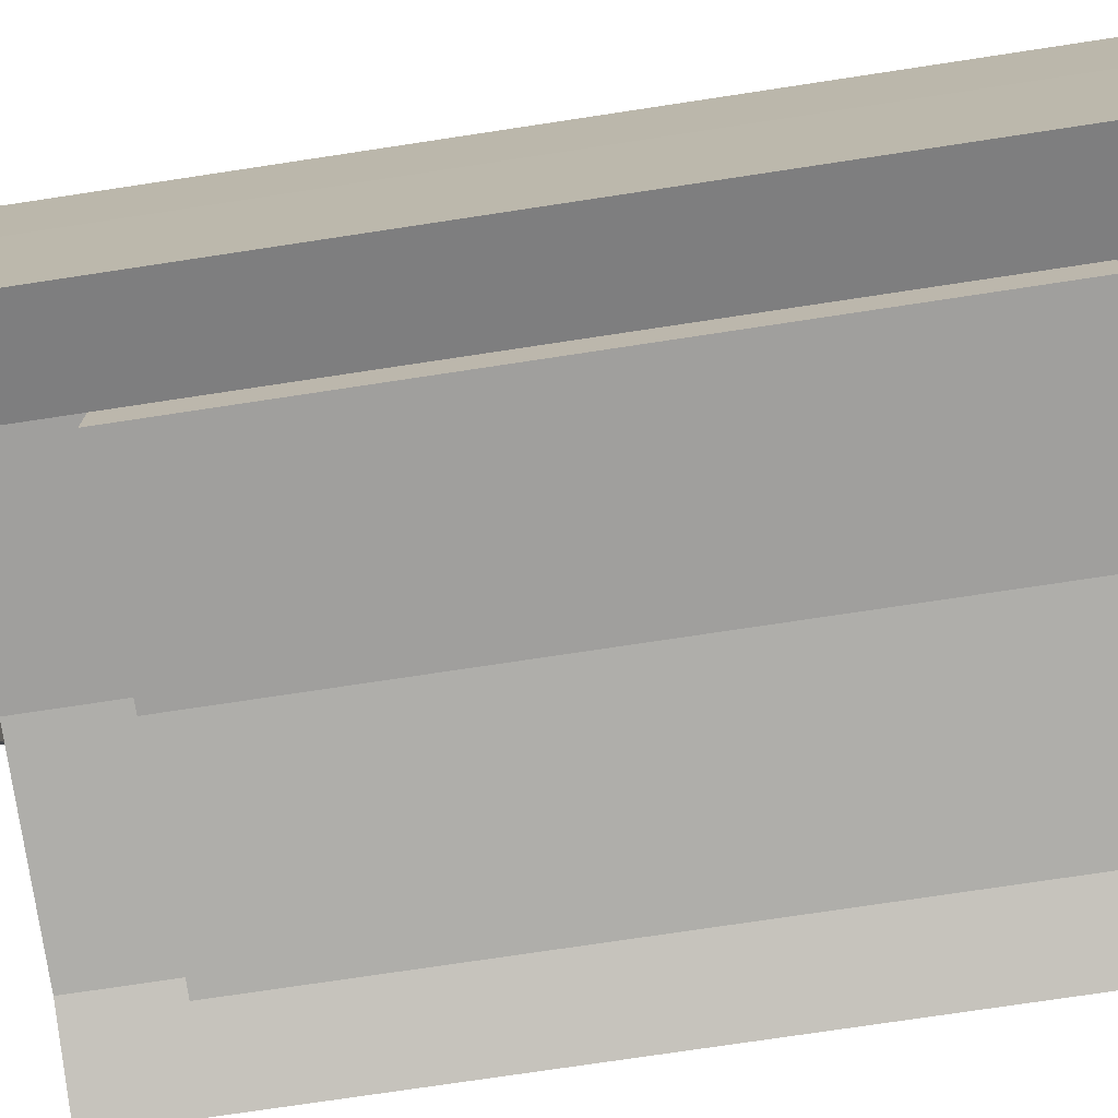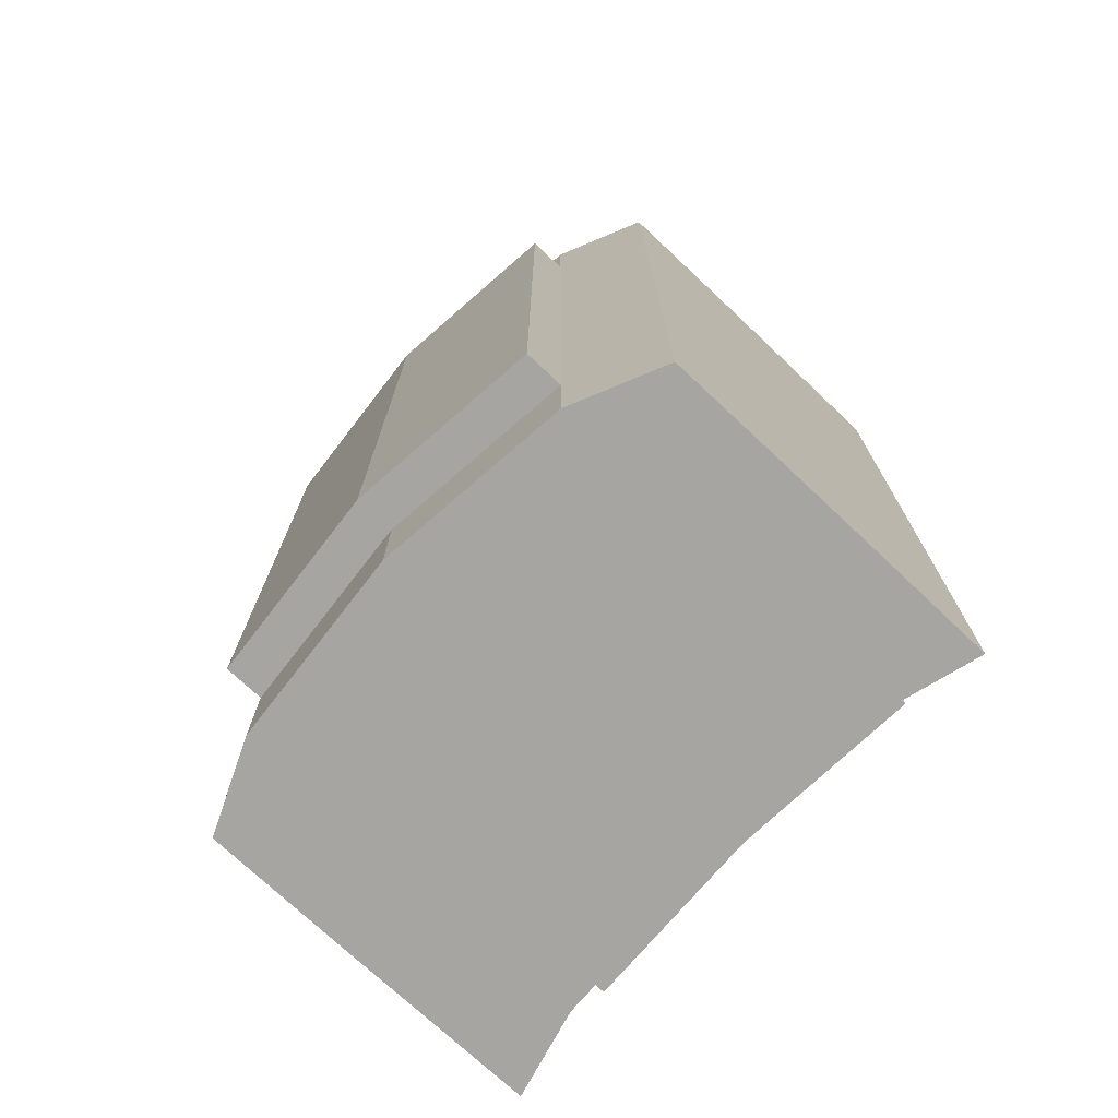
<metadata>
{"format":"obj","ext":"obj","renderer":"f3d","projection":"perspective","resolution":1024,"background":"white","views":[{"elev":-74.5,"azim":-81.4,"up":"+Z"},{"elev":-73.8,"azim":46.7,"up":"+Y"}]}
</metadata>
<code>
o Circle
v 0 0 -1
v -0.7071 0 -0.7071
v -1 0 0
v -0.7071 0 0.7071
v 0 0 1
v 0.7071 0 0.7071
v 1 0 -0
v 0.7071 0 -0.7071
v 0 0.7819 -1
v -0.7071 0.7819 -0.7071
v -1 0.7819 0
v -0.7071 0.7819 0.7071
v 0 0.7819 1
v 0.7071 0.7819 0.7071
v 1 0.7819 -0
v 0.7071 0.7819 -0.7071
v -0 0.7819 -1.593
v -1.126 0.7819 -1.126
v -1.593 0.7819 0
v -1.126 0.7819 1.126
v 0 0.7819 1.593
v 1.126 0.7819 1.126
v 1.593 0.7819 -0
v 1.126 0.7819 -1.126
v -0 2.325 -1.593
v -1.126 2.325 -1.126
v -1.593 2.325 0
v -1.126 2.325 1.126
v 0 2.325 1.593
v 1.126 2.325 1.126
v 1.593 2.325 -0
v 1.126 2.325 -1.126
v -0 0 -3.799
v -4.266 0 -4.036
v -4.279 0 0
v -4.266 0 4.266
v 0 0 4.689
v 4.266 0 4.266
v 4.276 0 -0
v 4.266 0 -4.036
v -6.266 0 -4.585
v -6.279 0 0
v -6.266 0 3.374
v 6.266 0 3.374
v 6.276 0 -0
v 6.266 0 -4.585
v -0 -18.58 -3.799
v -4.266 -18.58 -4.036
v -4.266 -18.58 4.266
v 0 -18.58 4.689
v 4.266 -18.58 4.266
v 4.266 -18.58 -4.036
v -6.266 -18.58 -4.585
v -6.279 -18.58 0
v -6.266 -18.58 3.374
v 6.266 -18.58 3.374
v 6.276 -18.58 -0
v 6.266 -18.58 -4.585
v 4.266 -18.58 0
v 0 -18.58 -0
v -4.266 -18.58 0
v 6.266 -2.128 -4.585
v 4.266 -2.128 -4.036
v -0 -2.128 -3.799
v 0 -2.128 4.689
v 4.266 -2.128 4.266
v 6.266 -2.128 3.374
v 6.276 -2.128 -0
v -6.266 -2.128 3.374
v -4.266 -2.128 4.266
v -6.266 -2.128 -4.585
v -6.279 -2.128 0
v -4.266 -2.128 -4.036
v 4.266 -16.52 -4.036
v -0 -16.52 -3.799
v 4.266 -16.52 4.266
v 6.276 -16.52 -0
v -4.266 -16.52 4.266
v -6.279 -16.52 0
v 6.266 -16.52 -4.585
v 0 -16.52 4.689
v 6.266 -16.52 3.374
v -6.266 -16.52 3.374
v -6.266 -16.52 -4.585
v -4.266 -16.52 -4.036
v 0 -16.52 5.558
v 0 -2.128 5.558
v -4.266 -2.128 5.134
v 4.266 -2.128 5.134
v 4.266 -16.52 5.134
v -4.266 -16.52 5.134
v -4.266 -16.52 -4.974
v -4.266 -2.128 -4.974
v -0 -2.128 -4.737
v 4.266 -2.128 -4.974
v 4.266 -16.52 -4.974
v -0 -16.52 -4.737
v 1.593 2.325 -0
v 1.126 2.325 -1.126
v 0 2.325 1.593
v 1.126 2.325 1.126
v -1.593 2.325 0
v -1.126 2.325 1.126
v -0 2.325 -1.593
v -1.126 2.325 -1.126
v 1.126 0.7819 -1.126
v 1.126 0.7819 1.126
v -1.126 0.7819 1.126
v -1.126 0.7819 -1.126
v 1.593 0.7819 -0
v 0 0.7819 1.593
v -1.593 0.7819 0
v -0 0.7819 -1.593
v -0.7071 0 -0.7071
v -1 0 0
v 1 0 -0
v 0.7071 0 -0.7071
v 0 0 1
v 0.7071 0 0.7071
v -0.7071 0 0.7071
v 0 0 -1
v -0.7071 0.7819 -0.7071
v 1 0.7819 -0
v 0 0.7819 1
v 0 0.7819 -1
v -1 0.7819 0
v 0.7071 0.7819 -0.7071
v 0.7071 0.7819 0.7071
v -0.7071 0.7819 0.7071
v 6.266 -2.128 -4.585
v 6.266 -2.128 3.374
v -6.266 -2.128 3.374
v -6.266 -2.128 -4.585
v -4.266 -2.128 -4.036
v 4.266 -2.128 -4.036
v 4.266 -2.128 4.266
v 6.276 -2.128 -0
v -4.266 -2.128 4.266
v -6.279 -2.128 0
v 0 -2.128 5.558
v 4.266 -2.128 5.134
v -4.266 -2.128 5.134
v -4.266 -2.128 -4.974
v 4.266 -2.128 -4.974
v -0 -2.128 -4.737
v 4.266 -16.52 -4.036
v 4.266 -16.52 4.266
v 6.276 -16.52 -0
v -4.266 -16.52 4.266
v -6.279 -16.52 0
v 4.266 -16.52 5.134
v -4.266 -16.52 5.134
v 4.266 -16.52 -4.974
v -0 -16.52 -4.737
v 6.266 -16.52 -4.585
v 6.266 -16.52 3.374
v -6.266 -16.52 3.374
v -6.266 -16.52 -4.585
v -4.266 -16.52 -4.036
v 0 -16.52 5.558
v -4.266 -16.52 -4.974
v 6.266 -0.4682 -4.585
v 0 -0.4682 4.689
v 6.266 -0.4682 3.374
v -6.266 -0.4682 3.374
v -6.266 -0.4682 -4.585
v -4.266 -0.4682 -4.036
v 4.266 -0.4682 -4.036
v -0 -0.4682 -3.799
v 4.266 -0.4682 4.266
v 6.276 -0.4682 -0
v -4.266 -0.4682 4.266
v -6.279 -0.4682 0
v 4.266 -2.128 -4.036
v -0 -2.128 -3.799
v 4.266 -2.128 4.266
v 6.276 -2.128 -0
v -4.266 -2.128 4.266
v -6.279 -2.128 0
v 6.266 -2.128 -4.585
v 0 -2.128 4.689
v 6.266 -2.128 3.374
v -6.266 -2.128 3.374
v -6.266 -2.128 -4.585
v -4.266 -2.128 -4.036
v 4.276 0 -0
v 4.266 0 -4.036
v 4.266 0 4.266
v 4.266 -18.58 -4.036
v 4.266 -18.58 4.266
v 4.266 -18.58 0
v 4.266 -2.128 4.266
v 4.266 -2.128 -4.036
v 4.266 -16.52 4.266
v 4.266 -16.52 -4.036
v 4.266 -2.128 -4.036
v 4.266 -2.128 4.266
v 4.266 -16.52 -4.036
v 4.266 -16.52 4.266
v 4.266 -0.4682 -4.036
v 4.266 -0.4682 4.266
v 4.266 -2.128 -4.036
v 4.266 -2.128 4.266
v -4.279 0 0
v -4.266 0 4.266
v -4.266 0 -4.036
v -4.266 -18.58 4.266
v -4.266 -18.58 -4.036
v -4.266 -18.58 0
v -4.266 -2.128 -4.036
v -4.266 -2.128 4.266
v -4.266 -16.52 -4.036
v -4.266 -16.52 4.266
v -4.266 -2.128 4.266
v -4.266 -2.128 -4.036
v -4.266 -16.52 4.266
v -4.266 -16.52 -4.036
v -4.266 -0.4682 4.266
v -4.266 -0.4682 -4.036
v -4.266 -2.128 4.266
v -4.266 -2.128 -4.036
v 0 -16.52 5.558
v 4.266 -16.52 5.134
v 4.266 -2.128 5.134
v 0 -2.128 5.558
v -4.266 -16.52 5.134
v -4.266 -2.128 5.134
v 4.266 -2.128 5.134
v -4.266 -2.128 5.134
v -4.266 -16.52 5.134
v 4.266 -16.52 5.134
v 4.266 -16.52 4.266
v 0 -2.128 4.689
v 0 -16.52 4.689
v 4.266 -2.128 4.266
v -4.266 -16.52 4.266
v -4.266 -2.128 4.266
v 4.266 -2.128 4.266
v -4.266 -2.128 4.266
v -4.266 -16.52 4.266
v 4.266 -16.52 4.266
v 4.266 -18.58 -4.036
v -0 -18.58 -3.799
v 4.266 -18.58 4.266
v 6.276 -18.58 -0
v -4.266 -18.58 4.266
v -6.279 -18.58 0
v 6.266 -18.58 -4.585
v 0 -18.58 4.689
v 6.266 -18.58 3.374
v -6.266 -18.58 3.374
v -6.266 -18.58 -4.585
v -4.266 -18.58 -4.036
v 4.266 -18.58 4.266
v 4.266 -18.58 -4.036
v -4.266 -18.58 -4.036
v -4.266 -18.58 4.266
v 6.266 -18.58 -4.585
v 0 -18.58 4.689
v 6.266 -18.58 3.374
v -6.266 -18.58 3.374
v -6.266 -18.58 -4.585
v -4.266 -18.58 -4.036
v 4.266 -18.58 -4.036
v -0 -18.58 -3.799
v 4.266 -18.58 4.266
v 6.276 -18.58 -0
v -4.266 -18.58 4.266
v -6.279 -18.58 0
v 4.266 -18.58 4.266
v 4.266 -18.58 -4.036
v -4.266 -18.58 -4.036
v -4.266 -18.58 4.266
v -6.266 0 3.374
v -6.266 -18.58 3.374
v -6.266 -2.128 3.374
v -6.266 -16.52 3.374
v -6.266 -2.128 3.374
v -6.266 -16.52 3.374
v -6.266 -0.4682 3.374
v -6.266 -2.128 3.374
v -6.279 0 0
v -6.266 0 -4.585
v -6.266 -18.58 -4.585
v -6.279 -18.58 0
v -6.266 -2.128 -4.585
v -6.266 -16.52 -4.585
v -6.266 -2.128 -4.585
v -6.266 -16.52 -4.585
v -6.266 -0.4682 -4.585
v -6.266 -2.128 -4.585
v -6.266 -18.58 3.374
v -6.266 -18.58 -4.585
v -6.266 -18.58 -4.585
v -6.266 -18.58 3.374
v 6.266 0 -4.585
v 6.266 -18.58 -4.585
v 6.276 -18.58 -0
v 6.266 -2.128 -4.585
v 6.266 -16.52 -4.585
v 6.266 -2.128 -4.585
v 6.266 -16.52 -4.585
v 6.266 -0.4682 -4.585
v 6.266 -2.128 -4.585
v 6.276 0 -0
v 6.266 0 3.374
v 6.266 -18.58 3.374
v 6.266 -2.128 3.374
v 6.266 -16.52 3.374
v 6.266 -2.128 3.374
v 6.266 -16.52 3.374
v 6.266 -0.4682 3.374
v 6.266 -2.128 3.374
v 6.266 -18.58 -4.585
v 6.266 -18.58 3.374
v 6.266 -18.58 3.374
v 6.266 -18.58 -4.585
v 0 -16.52 5.558
v 4.266 -2.128 5.134
v -4.266 -16.52 5.134
v -4.266 -2.128 5.134
v 4.266 -2.128 5.134
v -4.266 -2.128 5.134
v -4.266 -16.52 5.134
v 4.266 -16.52 5.134
v 4.266 -16.52 5.134
v 0 -2.128 5.558
v 4.266 -16.52 4.266
v 0 -2.128 4.689
v 0 -16.52 4.689
v 4.266 -2.128 4.266
v -4.266 -16.52 4.266
v -4.266 -2.128 4.266
v 4.266 -2.128 4.266
v -4.266 -2.128 4.266
v -4.266 -16.52 4.266
v 4.266 -16.52 4.266
v 6.266 0 -4.585
v 0 0 4.689
v 6.266 0 3.374
v -6.266 0 3.374
v -6.266 0 -4.585
v -4.266 0 -4.036
v 4.266 0 -4.036
v -0 0 -3.799
v 4.266 0 4.266
v 6.276 0 -0
v -4.266 0 4.266
v -6.279 0 0
v 4.266 0 4.266
v 4.266 0 -4.036
v -4.266 0 -4.036
v -4.266 0 4.266
v -6.266 0 3.374
v -6.266 0 -4.585
v 6.266 0 -4.585
v 6.266 0 3.374
v -0 -16.52 -4.737
v -4.266 -16.52 -4.974
v 4.266 -16.52 -4.974
v -4.266 -2.128 -4.974
v -0 -2.128 -4.737
v 4.266 -2.128 -4.974
v -4.266 -2.128 -4.974
v 4.266 -2.128 -4.974
v 4.266 -16.52 -4.974
v -4.266 -16.52 -4.974
v -4.266 -16.52 -4.036
v -0 -2.128 -3.799
v -0 -16.52 -3.799
v 4.266 -16.52 -4.036
v -4.266 -2.128 -4.036
v 4.266 -2.128 -4.036
v -4.266 -2.128 -4.036
v 4.266 -2.128 -4.036
v 4.266 -16.52 -4.036
v -4.266 -16.52 -4.036
v -0 -16.52 -3.799
v 4.266 -16.52 -4.036
v -4.266 -2.128 -4.036
v 4.266 -2.128 -4.036
v -4.266 -2.128 -4.036
v 4.266 -2.128 -4.036
v 4.266 -16.52 -4.036
v -4.266 -16.52 -4.036
v -4.266 -16.52 -4.036
v -0 -2.128 -3.799
v 6.266 -2.128 -4.585
v 6.266 -2.128 3.374
v -6.266 -2.128 3.374
v -6.266 -2.128 -4.585
v -4.266 -2.128 -4.036
v 0 -2.128 5.558
v -4.266 -2.128 -4.974
v 4.266 -2.128 -4.036
v 4.266 -2.128 4.266
v 6.276 -2.128 -0
v -4.266 -2.128 4.266
v -6.279 -2.128 0
v 4.266 -2.128 5.134
v -4.266 -2.128 5.134
v 4.266 -2.128 -4.974
v -0 -2.128 -4.737
v 4.266 -2.128 4.266
v 4.266 -2.128 -4.036
v -4.266 -2.128 -4.036
v -4.266 -2.128 4.266
v 4.266 -2.128 5.134
v -4.266 -2.128 5.134
v -4.266 -2.128 4.266
v 4.266 -2.128 4.266
v -6.266 -2.128 3.374
v -6.266 -2.128 -4.585
v 6.266 -2.128 -4.585
v 6.266 -2.128 3.374
v -4.266 -2.128 5.134
v 4.266 -2.128 5.134
v 4.266 -2.128 4.266
v -4.266 -2.128 4.266
v -4.266 -2.128 -4.974
v 4.266 -2.128 -4.974
v 4.266 -2.128 -4.036
v -4.266 -2.128 -4.036
v 4.266 -2.128 -4.036
v -4.266 -2.128 -4.036
v 4.266 -16.52 -4.036
v 4.266 -16.52 4.266
v 6.276 -16.52 -0
v -4.266 -16.52 4.266
v -6.279 -16.52 0
v 4.266 -16.52 5.134
v -4.266 -16.52 5.134
v 4.266 -16.52 -4.974
v -0 -16.52 -4.737
v 4.266 -16.52 4.266
v 4.266 -16.52 -4.036
v -4.266 -16.52 -4.036
v -4.266 -16.52 4.266
v -4.266 -16.52 5.134
v -4.266 -16.52 4.266
v -6.266 -16.52 3.374
v -6.266 -16.52 -4.585
v 6.266 -16.52 -4.585
v 6.266 -16.52 3.374
v -4.266 -16.52 5.134
v -4.266 -16.52 4.266
v 4.266 -16.52 -4.974
v 4.266 -16.52 -4.036
v 4.266 -16.52 -4.036
v 6.266 -16.52 -4.585
v 6.266 -16.52 3.374
v -6.266 -16.52 3.374
v -6.266 -16.52 -4.585
v -4.266 -16.52 -4.036
v 0 -16.52 5.558
v -4.266 -16.52 -4.974
v 4.266 -16.52 5.134
v 4.266 -16.52 4.266
v 4.266 -16.52 5.134
v 4.266 -16.52 4.266
v -4.266 -16.52 -4.974
v -4.266 -16.52 -4.036
v -4.266 -16.52 -4.036
f 126 122 10 11
f 127 123 15 16
f 128 124 13 14
f 129 126 11 12
f 122 125 9 10
f 125 127 16 9
f 123 128 14 15
f 124 129 12 13
f 14 13 21 22
f 12 11 19 20
f 10 9 17 18
f 9 16 24 17
f 15 14 22 23
f 13 12 20 21
f 11 10 18 19
f 16 15 23 24
f 99 98 31 32
f 101 100 29 30
f 103 102 27 28
f 105 104 25 26
f 104 99 32 25
f 98 101 30 31
f 100 103 28 29
f 102 105 26 27
f 27 26 31 30
f 28 27 30 29
f 26 25 32 31
f 5 6 38 37
f 3 4 36 35
f 1 2 34 33
f 8 1 33 40
f 6 7 39 38
f 4 5 37 36
f 2 3 35 34
f 7 8 40 39
f 282 274 43 42
f 283 282 42 41
f 305 296 46 45
f 306 305 45 44
f 255 242 52 189
f 242 243 47 52
f 249 244 51 50
f 250 245 57 56
f 315 250 56 307
f 245 248 58 57
f 257 246 49 207
f 252 247 54 53
f 246 249 50 49
f 293 252 53 284
f 243 253 48 47
f 247 251 55 54
f 298 307 56 57
f 60 50 51 59
f 285 54 55 275
f 60 61 49 50
f 47 48 61 60
f 47 60 59 52
f 297 298 57 58
f 284 53 54 285
f 179 183 69 72
f 175 185 73 64
f 291 184 71 286
f 178 181 65 70
f 184 179 72 71
f 220 178 70 211
f 177 180 62 68
f 313 182 67 308
f 182 177 68 67
f 181 176 66 65
f 174 175 64 63
f 202 174 63 193
f 150 157 83 79
f 358 360 96 97
f 289 158 84 287
f 225 224 89 87
f 158 150 79 84
f 216 149 78 213
f 148 155 80 77
f 311 156 82 309
f 156 148 77 82
f 223 222 86 90
f 359 358 97 92
f 198 146 74 195
f 152 160 86 91
f 160 151 90 86
f 222 226 91 86
f 229 227 88 142
f 227 225 87 88
f 231 223 90 151
f 154 161 92 97
f 153 154 97 96
f 362 361 93 94
f 365 363 95 144
f 367 359 92 161
f 363 362 94 95
f 112 109 105 102
f 111 108 103 100
f 110 107 101 98
f 113 106 99 104
f 109 113 104 105
f 108 112 102 103
f 107 111 100 101
f 106 110 98 99
f 24 23 110 106
f 22 21 111 107
f 20 19 112 108
f 18 17 113 109
f 17 24 106 113
f 23 22 107 110
f 21 20 108 111
f 19 18 109 112
f 5 4 120 118
f 7 6 119 116
f 1 8 117 121
f 2 1 121 114
f 4 3 115 120
f 6 5 118 119
f 8 7 116 117
f 3 2 114 115
f 118 120 129 124
f 116 119 128 123
f 121 117 127 125
f 114 121 125 122
f 120 115 126 129
f 119 118 124 128
f 117 116 123 127
f 115 114 122 126
f 361 364 143 93
f 421 365 144 402
f 95 94 145 144
f 94 93 143 145
f 224 228 141 89
f 409 229 142 401
f 87 89 141 140
f 88 87 140 142
f 193 63 135 196
f 67 68 137 131
f 308 67 131 310
f 68 62 130 137
f 211 70 138 214
f 71 72 139 133
f 286 71 133 288
f 72 69 132 139
f 226 230 152 91
f 360 366 153 96
f 461 367 161 456
f 433 434 154 153
f 434 456 161 154
f 457 231 151 431
f 455 431 151 160
f 432 455 160 152
f 436 426 146 198
f 451 428 148 156
f 444 451 156 311
f 428 450 155 148
f 438 429 149 216
f 453 430 150 158
f 442 453 158 289
f 430 452 157 150
f 351 344 168 200
f 344 345 169 168
f 339 346 170 163
f 340 347 171 164
f 357 340 164 312
f 347 338 162 171
f 353 348 172 218
f 342 349 173 166
f 348 339 163 172
f 355 342 166 290
f 345 343 167 169
f 349 341 165 173
f 200 168 174 202
f 168 169 175 174
f 163 170 176 181
f 164 171 177 182
f 312 164 182 313
f 171 162 180 177
f 218 172 178 220
f 166 173 179 184
f 172 163 181 178
f 290 166 184 291
f 169 167 185 175
f 173 165 183 179
f 170 201 203 176
f 303 200 202 304
f 346 350 201 170
f 356 351 200 303
f 427 435 199 147
f 443 436 198 302
f 66 192 197 136
f 299 193 196 301
f 302 198 195 300
f 147 199 194 76
f 304 202 193 299
f 176 203 192 66
f 52 59 191 189
f 59 51 190 191
f 244 254 190 51
f 314 255 189 297
f 38 39 186 188
f 39 40 187 186
f 167 219 221 185
f 280 218 220 281
f 343 352 219 167
f 354 353 218 280
f 454 437 217 159
f 441 438 216 279
f 73 210 215 134
f 276 211 214 278
f 279 216 213 277
f 159 217 212 85
f 281 220 211 276
f 185 221 210 73
f 48 208 209 61
f 61 209 207 49
f 253 256 208 48
f 292 257 207 275
f 34 35 204 206
f 35 36 205 204
f 459 325 231 457
f 320 324 230 226
f 416 323 229 409
f 319 322 228 224
f 325 326 223 231
f 321 327 225 227
f 323 321 227 229
f 318 320 226 222
f 326 318 222 223
f 327 319 224 225
f 65 66 235 233
f 76 81 234 232
f 81 78 236 234
f 138 70 237 239
f 70 65 233 237
f 147 76 232 241
f 66 136 238 235
f 398 138 239 410
f 78 149 240 236
f 427 147 241 458
f 295 273 257 292
f 263 272 256 253
f 317 271 255 314
f 266 270 254 244
f 269 261 251 247
f 265 263 253 243
f 294 262 252 293
f 268 259 249 246
f 262 269 247 252
f 273 268 246 257
f 267 258 248 245
f 316 260 250 315
f 260 267 245 250
f 259 266 244 249
f 264 265 243 242
f 271 264 242 255
f 195 74 264 271
f 74 75 265 264
f 81 76 266 259
f 82 77 267 260
f 309 82 260 316
f 77 80 258 267
f 213 78 268 273
f 84 79 269 262
f 78 81 259 268
f 287 84 262 294
f 75 85 263 265
f 79 83 261 269
f 76 194 270 266
f 300 195 271 317
f 85 212 272 263
f 277 213 273 295
f 83 277 295 261
f 212 287 294 272
f 272 294 293 256
f 261 295 292 251
f 251 292 275 55
f 183 281 276 69
f 157 279 277 83
f 69 276 278 132
f 452 441 279 157
f 341 354 280 165
f 165 280 281 183
f 219 290 291 221
f 352 355 290 219
f 437 442 289 217
f 210 286 288 215
f 217 289 287 212
f 221 291 286 210
f 208 284 285 209
f 209 285 275 207
f 256 293 284 208
f 206 204 282 283
f 204 205 274 282
f 80 300 317 258
f 194 309 316 270
f 270 316 315 254
f 258 317 314 248
f 248 314 297 58
f 180 304 299 62
f 155 302 300 80
f 62 299 301 130
f 450 443 302 155
f 338 356 303 162
f 162 303 304 180
f 201 312 313 203
f 350 357 312 201
f 435 444 311 199
f 192 308 310 197
f 199 311 309 194
f 203 313 308 192
f 189 191 298 297
f 191 190 307 298
f 254 315 307 190
f 188 186 305 306
f 186 187 296 305
f 329 331 319 327
f 328 330 318 326
f 330 332 320 318
f 335 333 321 323
f 333 329 327 321
f 337 328 326 325
f 331 334 322 319
f 419 335 323 416
f 332 336 324 320
f 460 337 325 459
f 458 241 337 460
f 236 240 336 332
f 410 239 335 419
f 235 238 334 331
f 241 232 328 337
f 237 233 329 333
f 239 237 333 335
f 234 236 332 330
f 232 234 330 328
f 233 235 331 329
f 188 306 357 350
f 46 296 356 338
f 206 283 355 352
f 43 274 354 341
f 274 205 353 354
f 34 206 352 343
f 296 187 351 356
f 38 188 350 346
f 42 43 341 349
f 33 34 343 345
f 283 41 342 355
f 36 37 339 348
f 41 42 349 342
f 205 36 348 353
f 45 46 338 347
f 306 44 340 357
f 44 45 347 340
f 37 38 346 339
f 40 33 345 344
f 187 40 344 351
f 463 385 367 461
f 379 384 366 360
f 424 383 365 421
f 380 382 364 361
f 381 387 362 363
f 385 386 359 367
f 383 381 363 365
f 387 380 361 362
f 386 378 358 359
f 378 379 360 358
f 75 74 371 370
f 85 75 370 368
f 64 73 372 369
f 135 63 373 375
f 159 85 368 377
f 63 64 369 373
f 73 134 374 372
f 395 135 375 422
f 74 146 376 371
f 454 159 377 462
f 370 371 379 378
f 368 370 378 386
f 369 372 380 387
f 375 373 381 383
f 377 368 386 385
f 373 369 387 381
f 372 374 382 380
f 422 375 383 424
f 371 376 384 379
f 462 377 385 463
f 374 423 425 382
f 448 422 424 449
f 134 392 423 374
f 426 395 422 448
f 449 424 421 447
f 382 425 420 364
f 440 410 419 446
f 238 411 418 334
f 334 418 417 322
f 446 419 416 445
f 197 310 415 404
f 130 301 414 388
f 215 288 413 406
f 132 278 412 390
f 136 396 411 238
f 429 398 410 440
f 445 416 409 439
f 322 417 408 228
f 278 214 407 412
f 134 215 406 392
f 301 196 405 414
f 136 197 404 396
f 139 132 390 399
f 288 133 391 413
f 133 139 399 391
f 214 138 398 407
f 137 130 388 397
f 310 131 389 415
f 131 137 397 389
f 196 135 395 405
f 142 140 393 401
f 140 141 400 393
f 228 408 400 141
f 145 143 394 403
f 144 145 403 402
f 364 420 394 143
f 439 409 401 432
f 447 421 402 433
f 366 447 433 153
f 230 439 432 152
f 324 445 439 230
f 149 429 440 240
f 336 446 445 324
f 240 440 446 336
f 384 449 447 366
f 146 426 448 376
f 376 448 449 384
f 423 462 463 425
f 392 454 462 423
f 425 463 461 420
f 411 458 460 418
f 418 460 459 417
f 404 415 444 435
f 388 414 443 450
f 406 413 442 437
f 390 412 441 452
f 396 427 458 411
f 417 459 457 408
f 412 407 438 441
f 392 406 437 454
f 414 405 436 443
f 396 404 435 427
f 399 390 452 430
f 413 391 453 442
f 391 399 430 453
f 407 398 429 438
f 397 388 450 428
f 415 389 451 444
f 389 397 428 451
f 405 395 426 436
f 401 393 455 432
f 393 400 431 455
f 408 457 431 400
f 403 394 456 434
f 402 403 434 433
f 420 461 456 394

</code>
